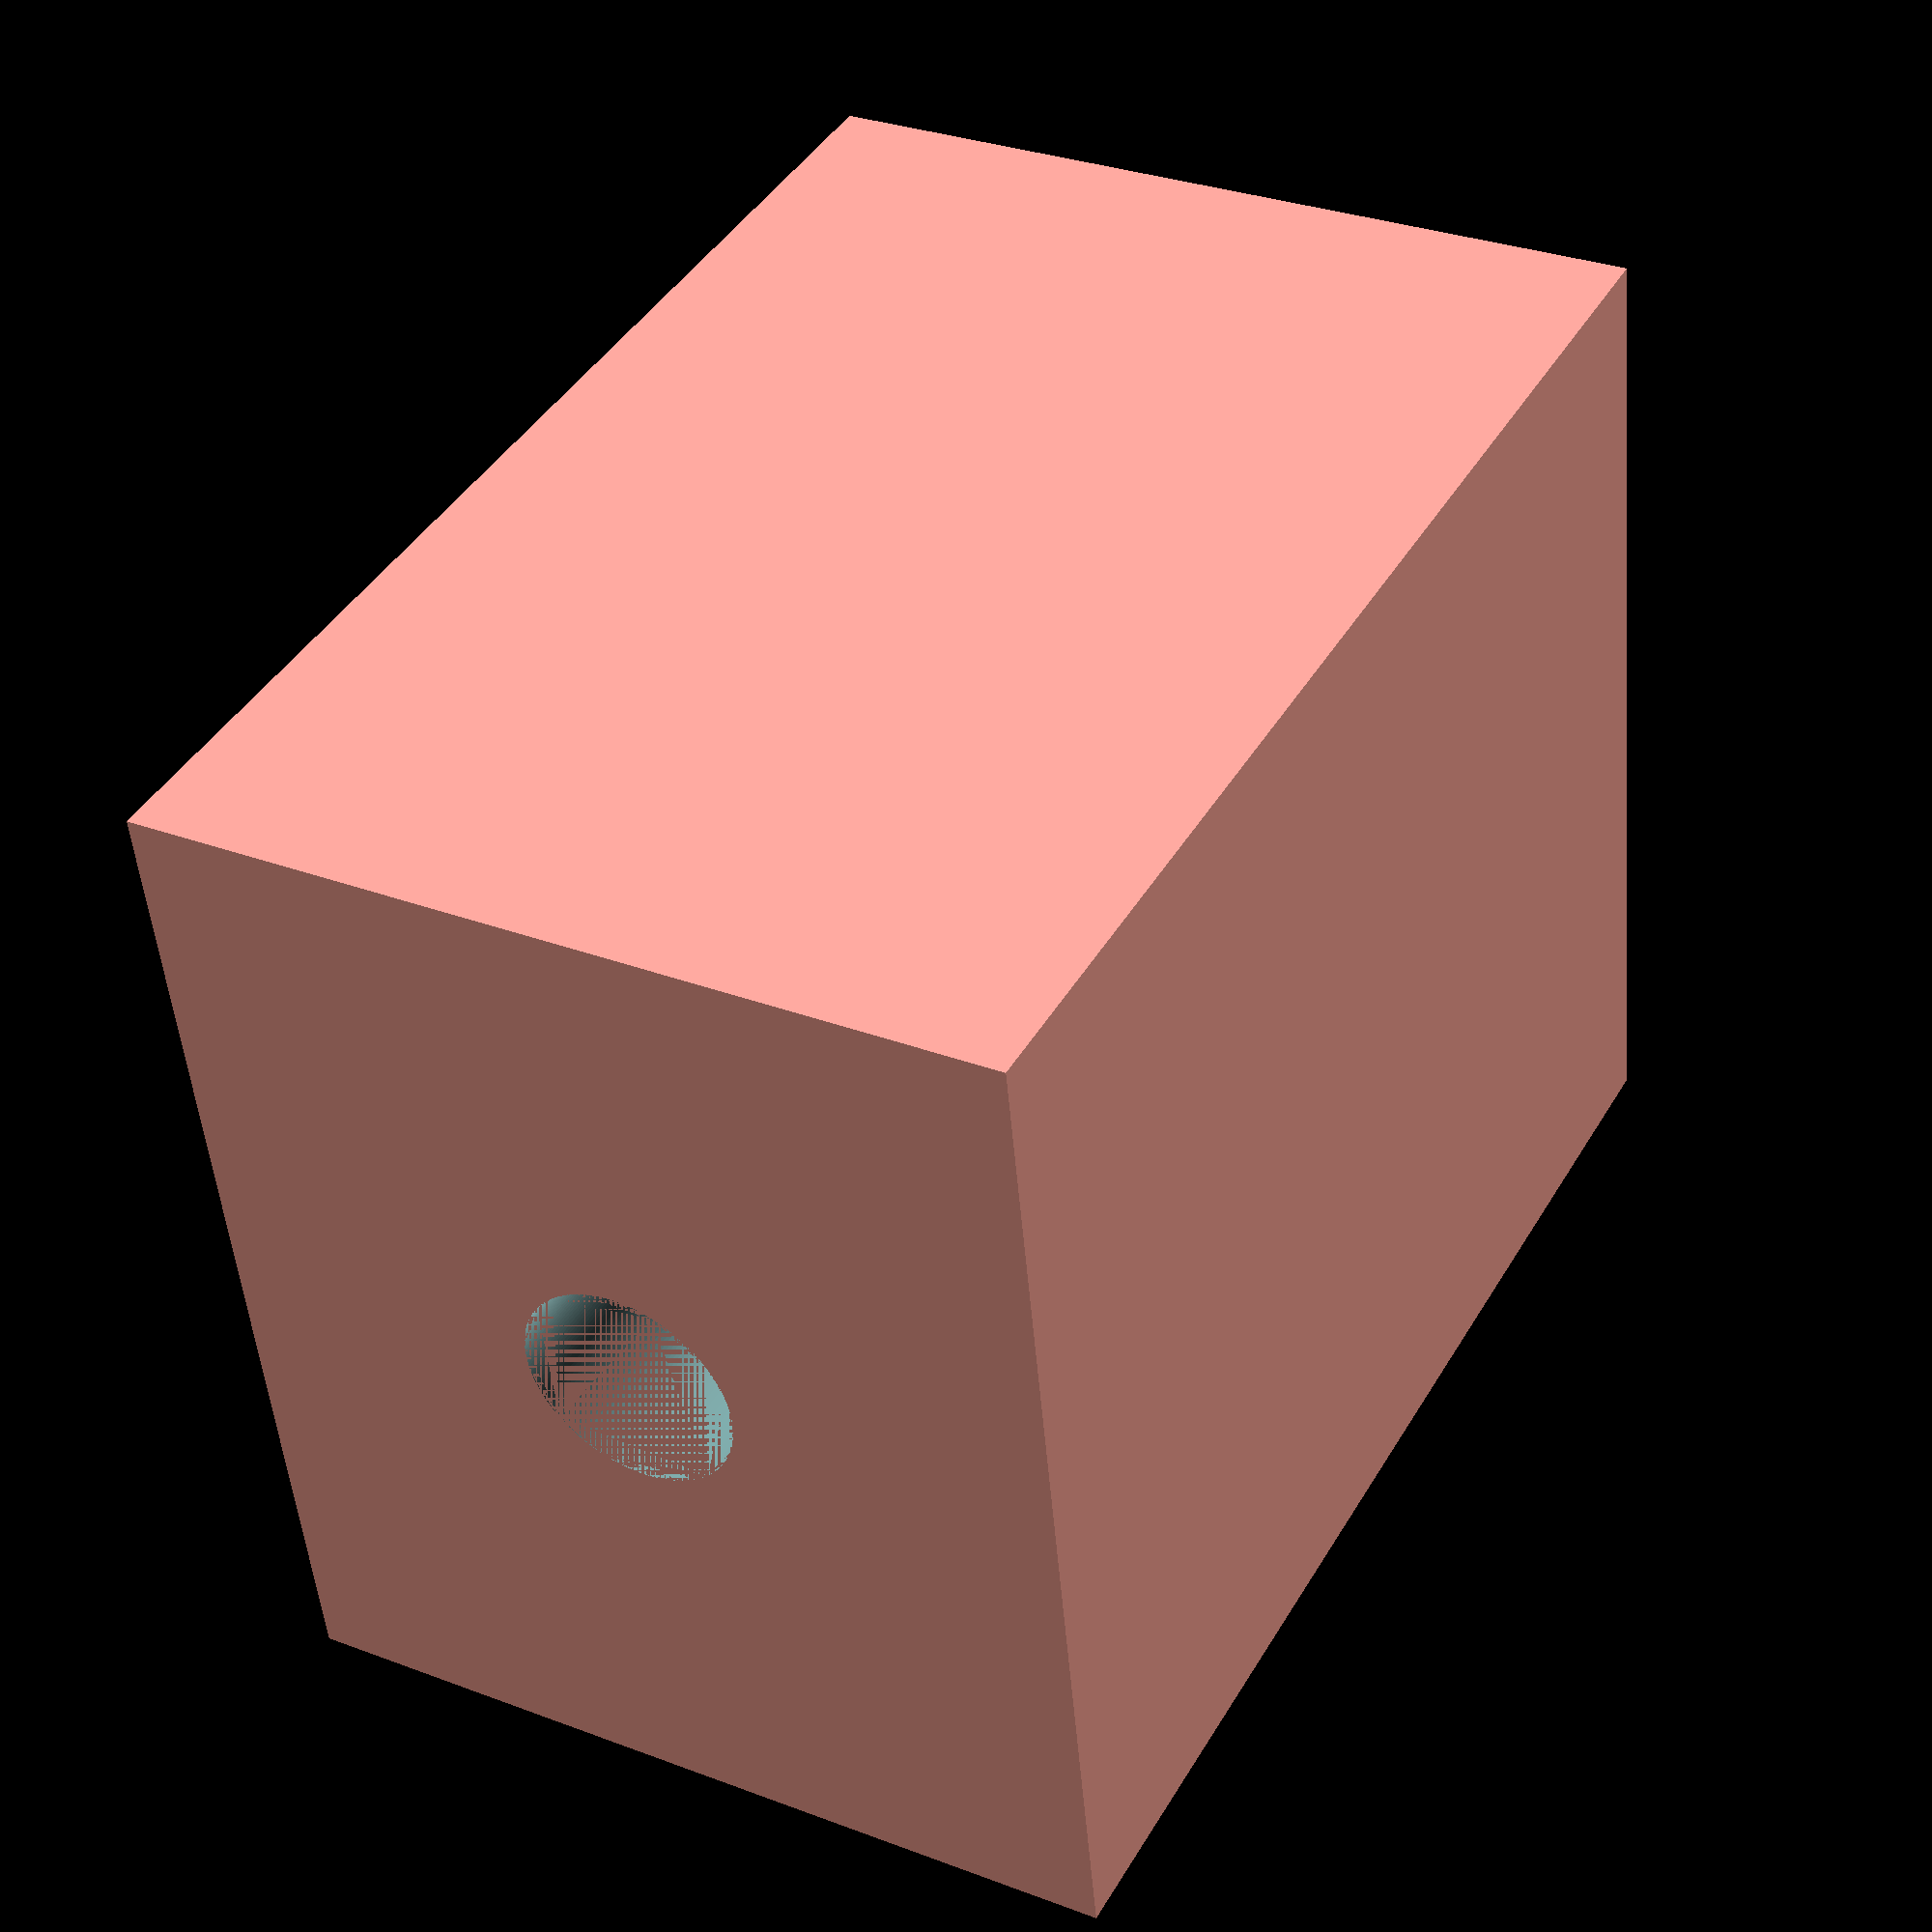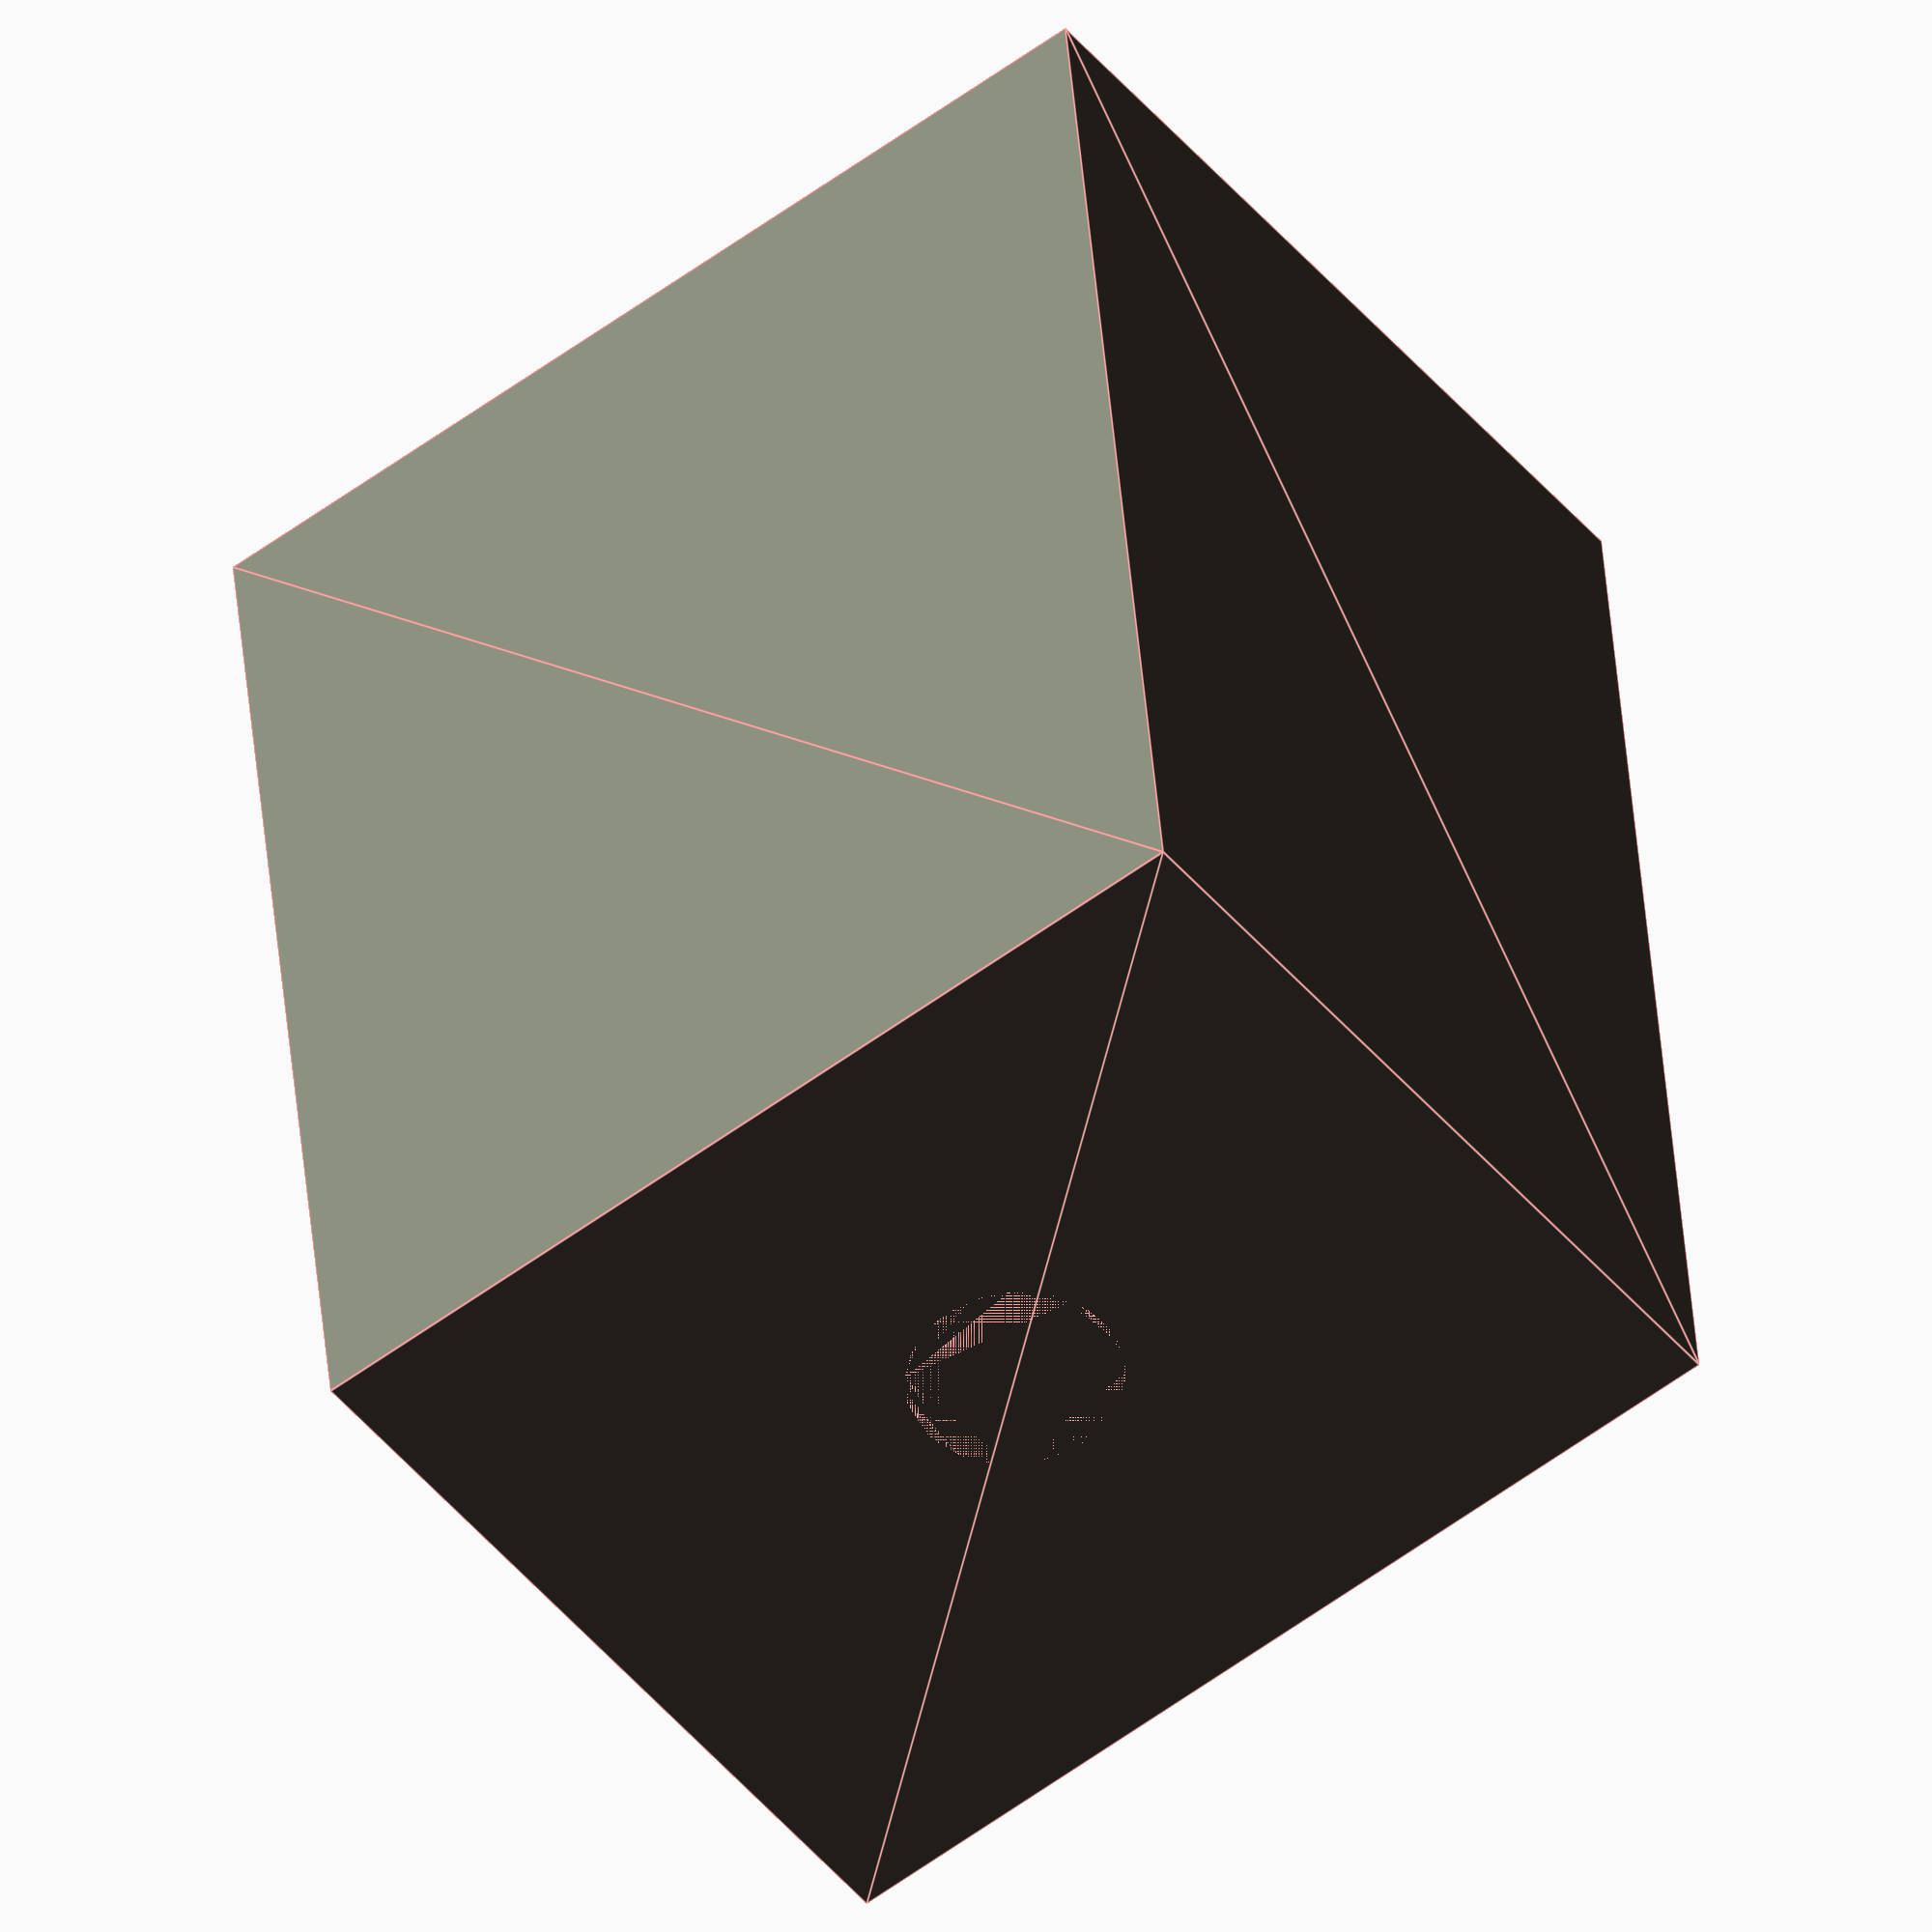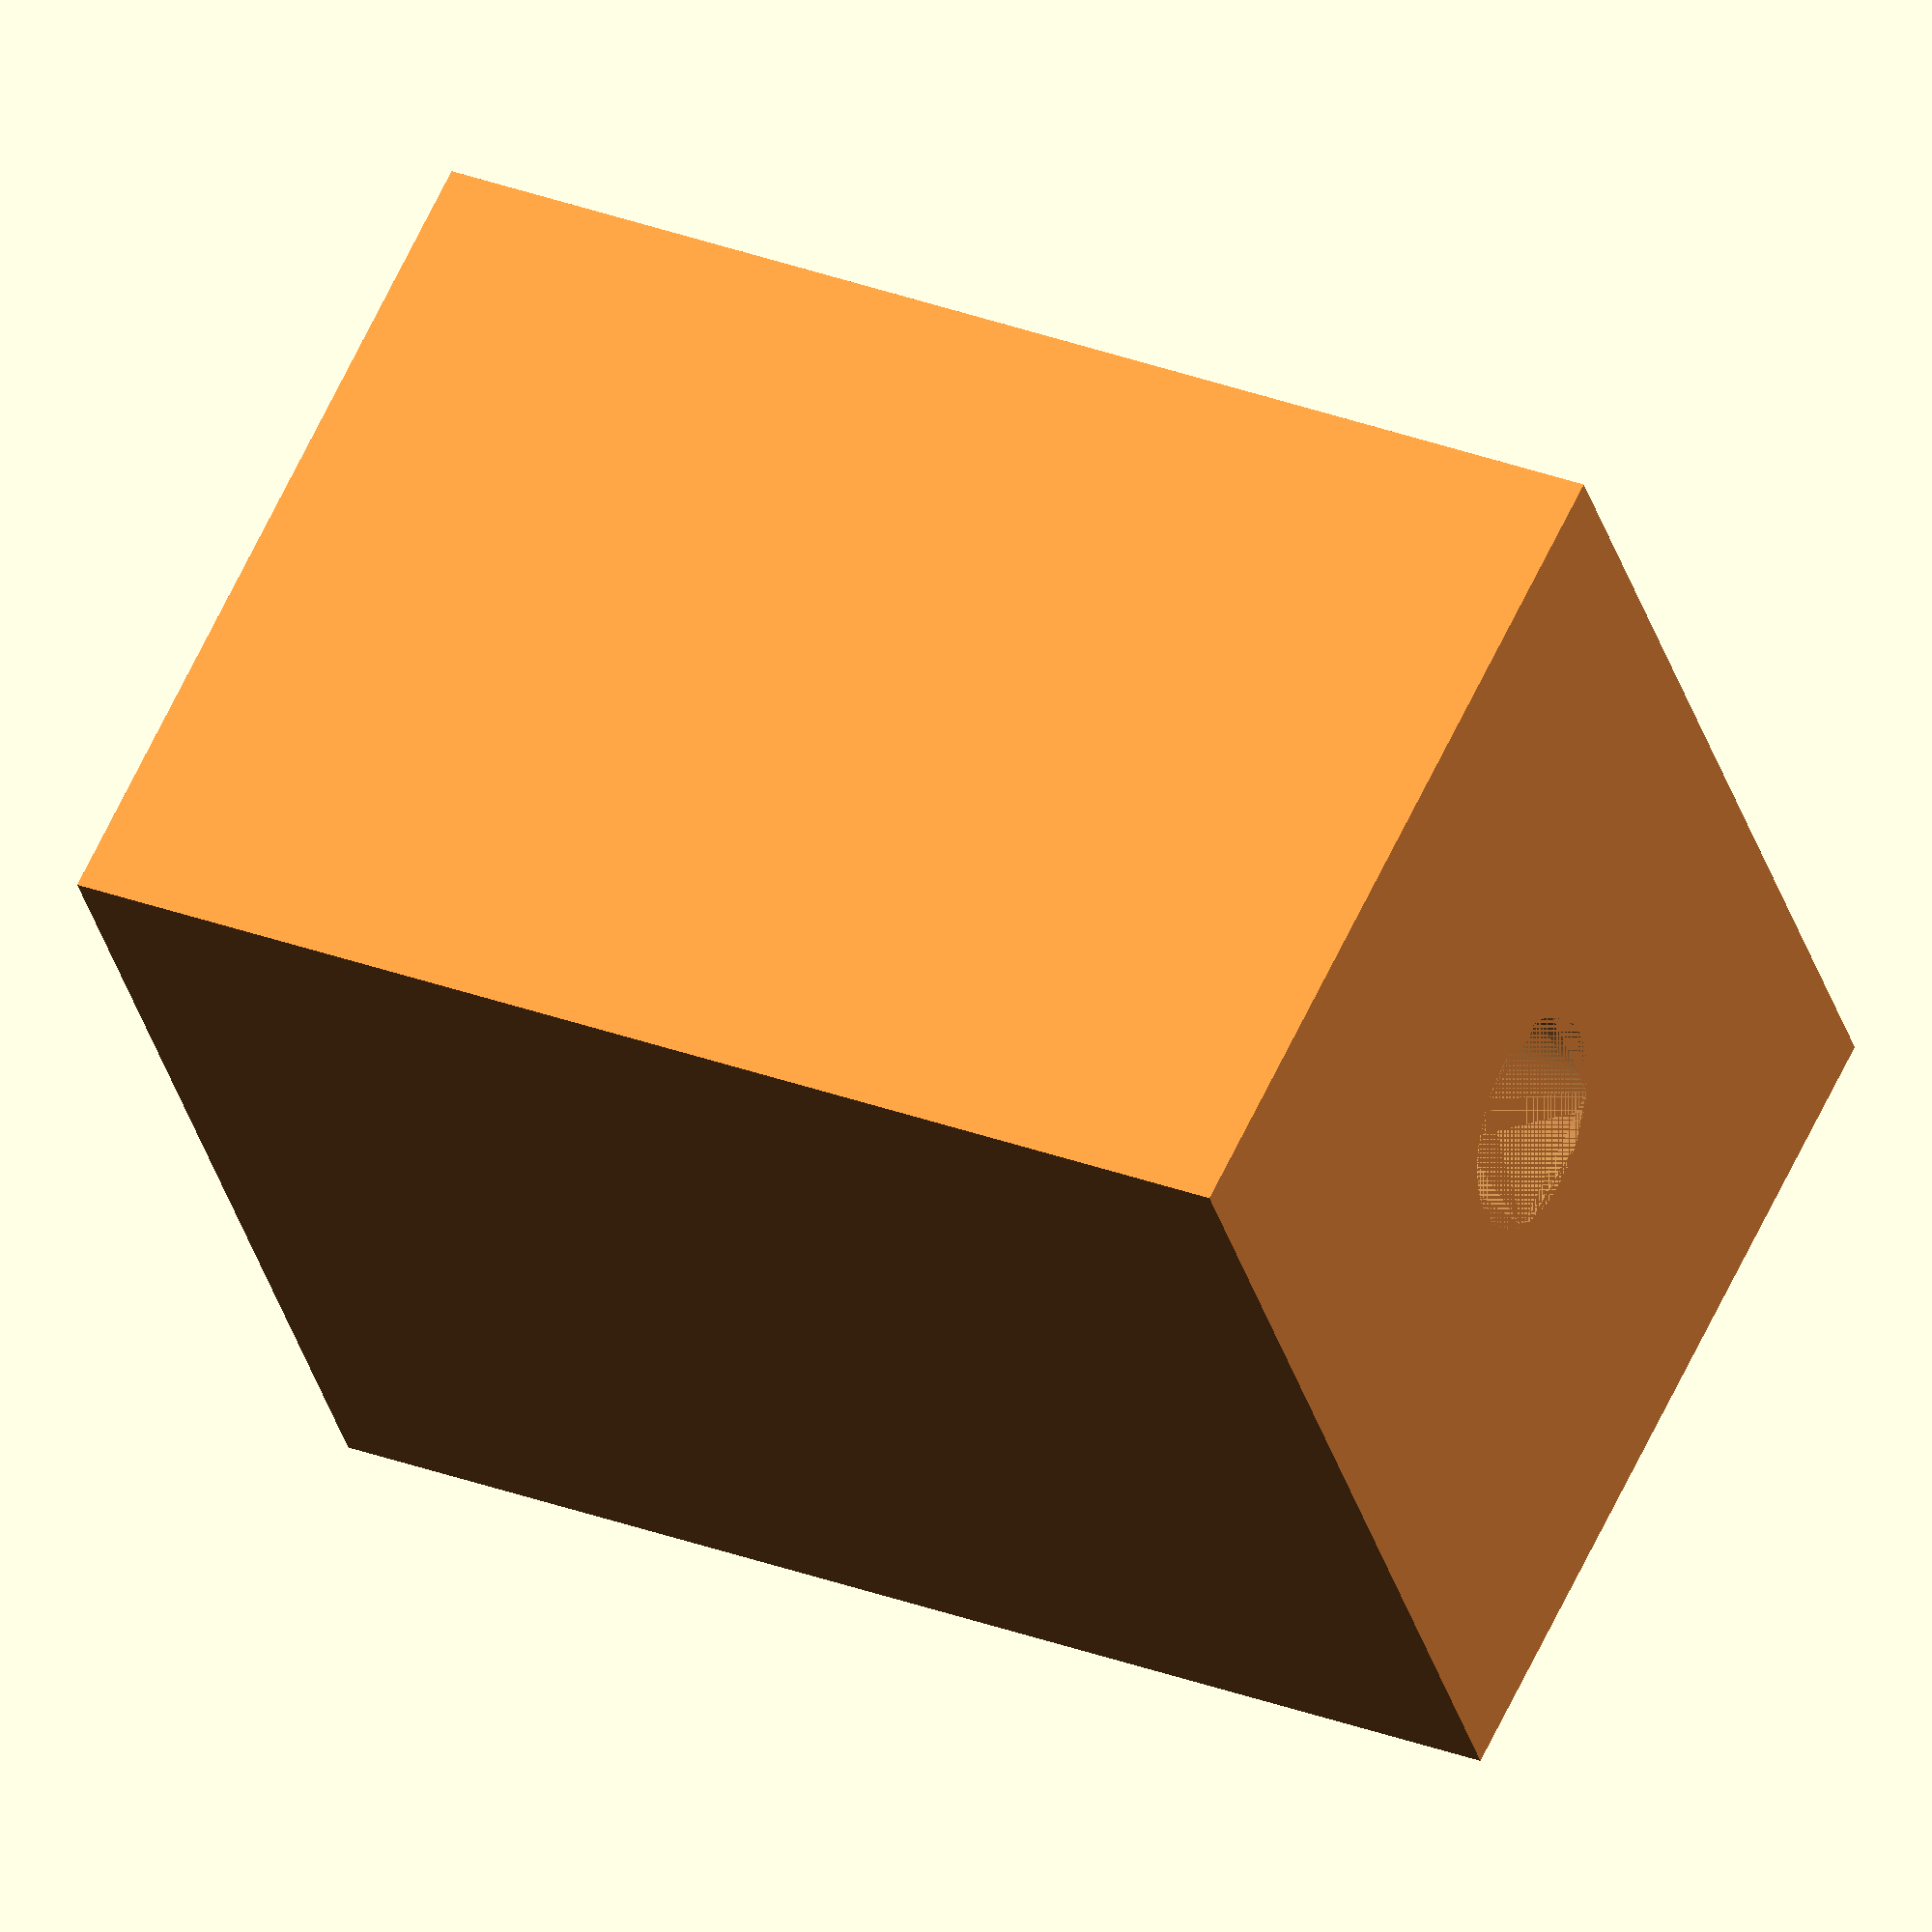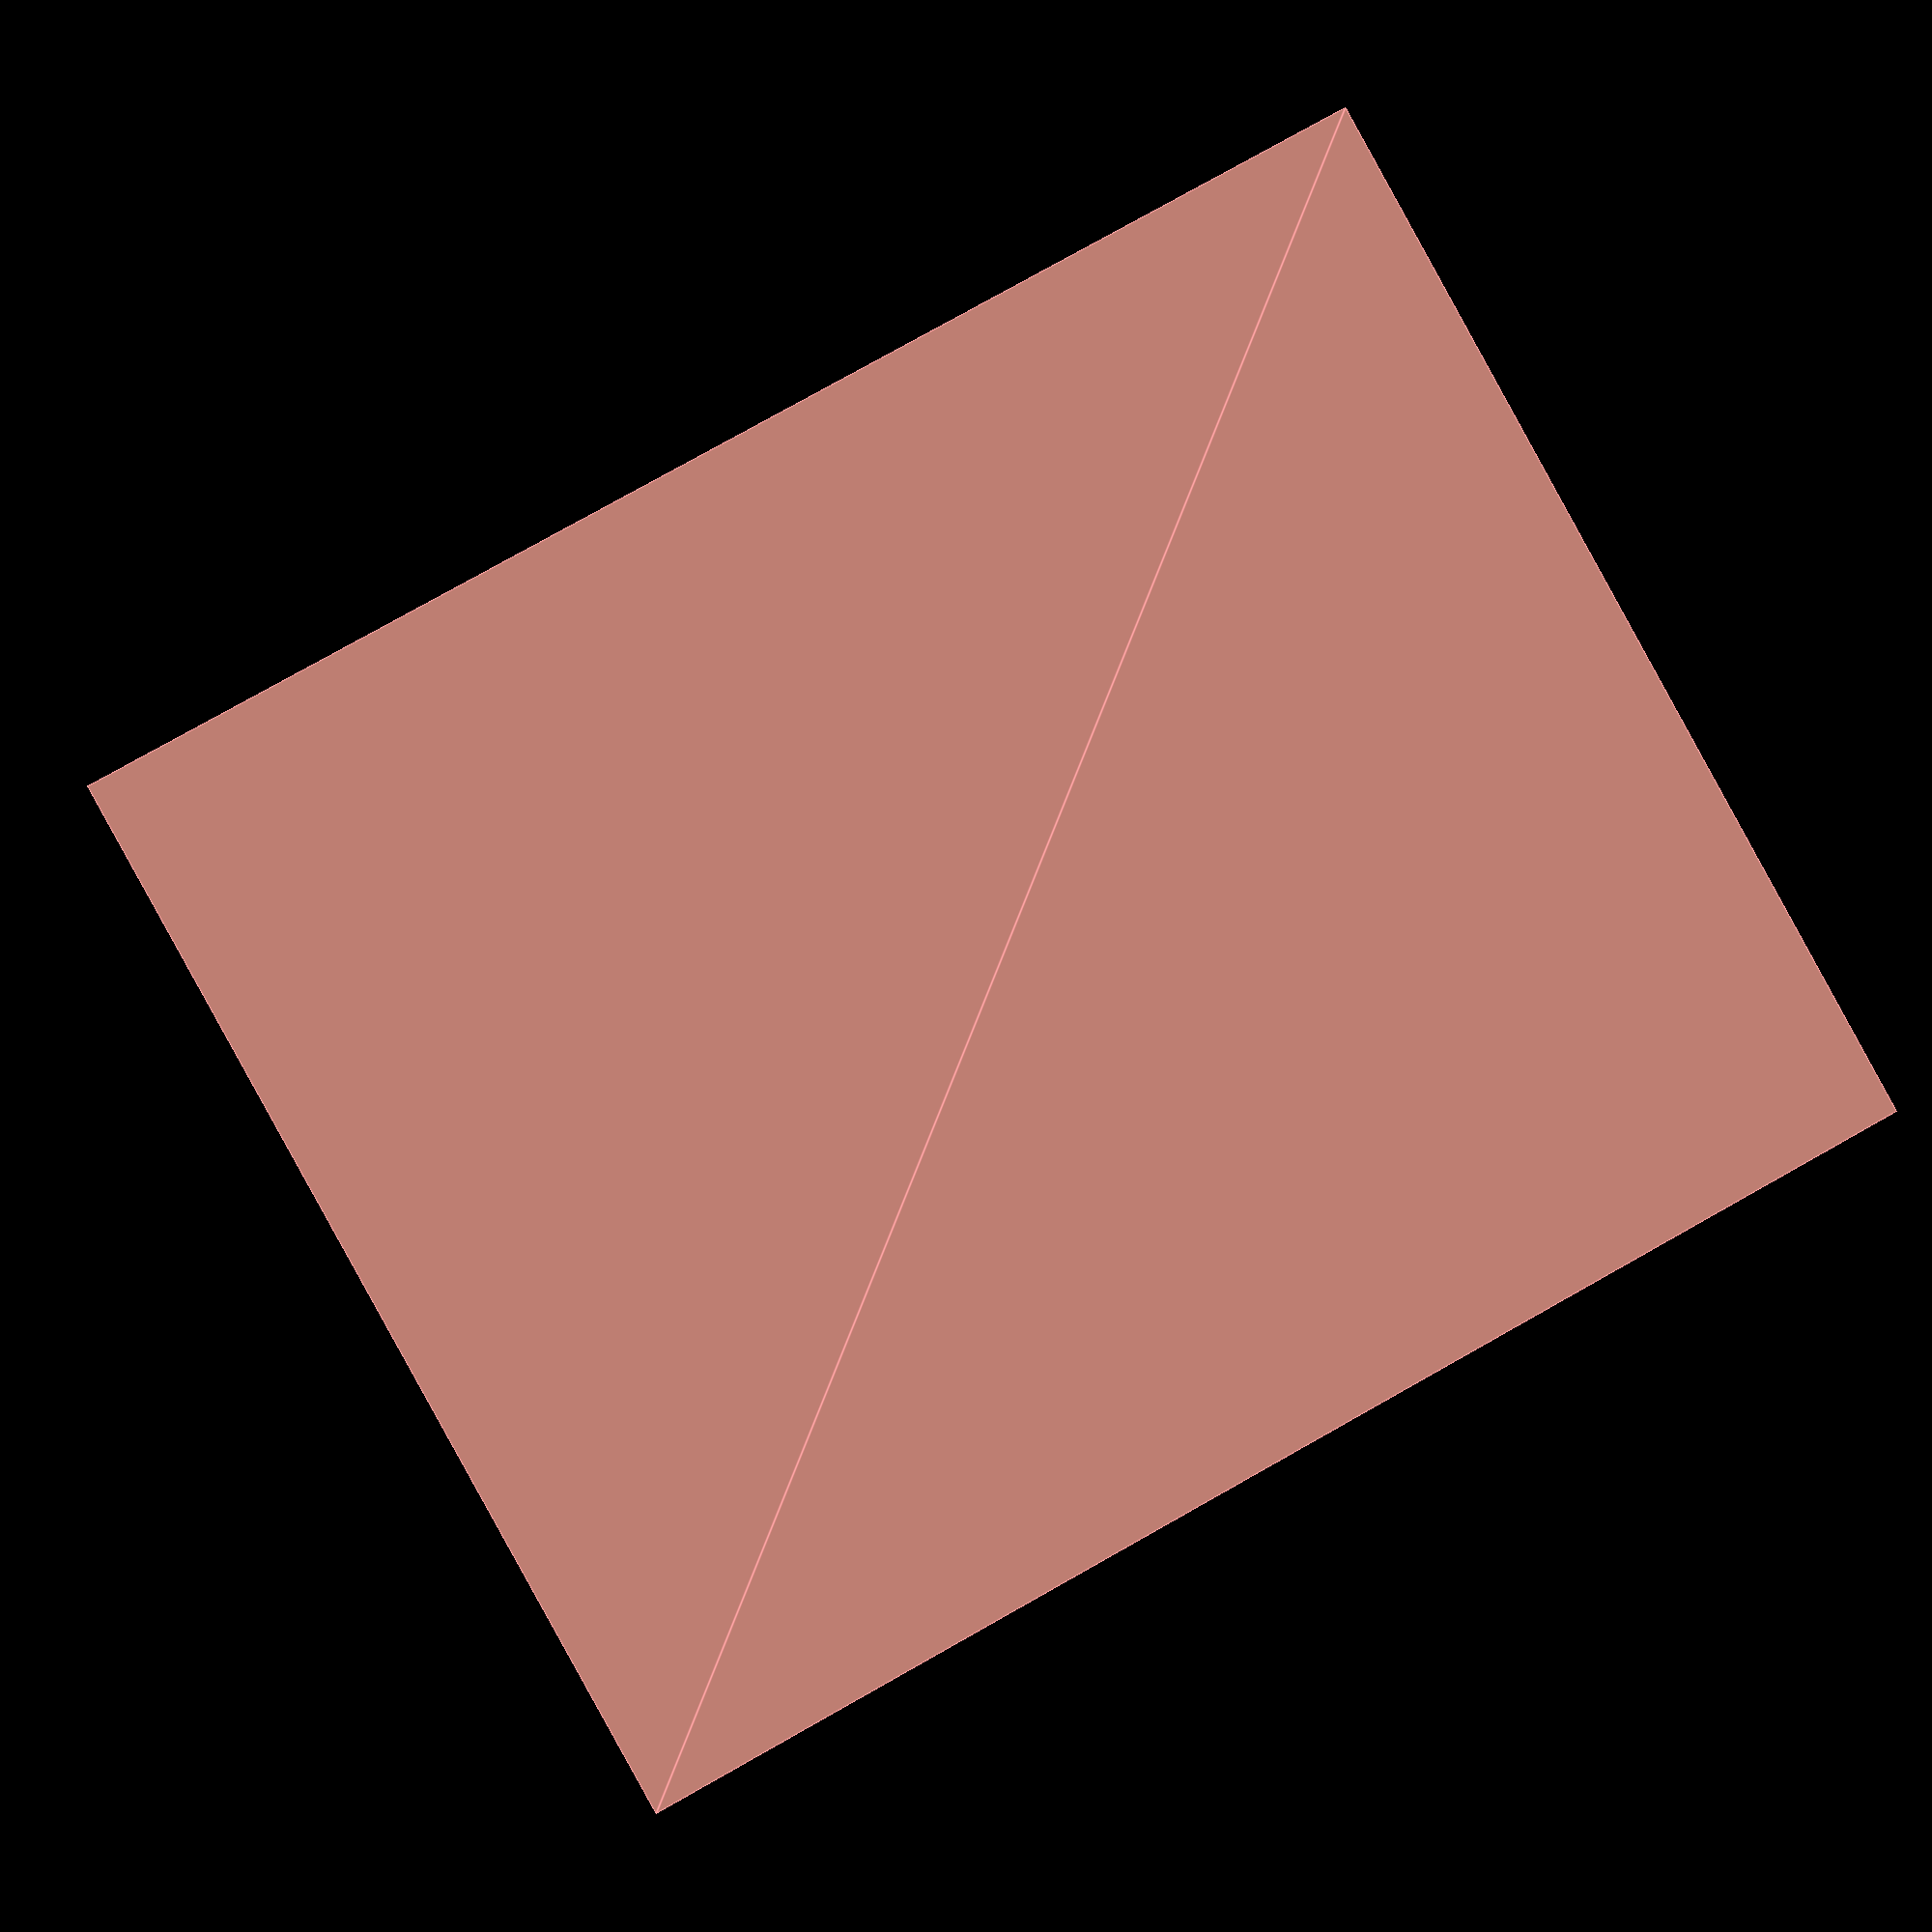
<openscad>


width = 25.4 * 1.5;
depth = 25.4 * 1.25;
height = 1.854 * 25.4;
bolt = 8;

#difference()
{
linear_extrude(height = height )
{
	polygon(points=[[0, 0],[width, 0],[width, depth], [0, depth]]);

}

linear_extrude(height = height)
{
	translate([width/2, depth/2,0])
	{
		circle($fn = 200, r = bolt/2);
	}
}
}

</openscad>
<views>
elev=317.9 azim=264.4 roll=28.2 proj=p view=solid
elev=140.7 azim=37.7 roll=4.3 proj=o view=edges
elev=331.1 azim=301.1 roll=119.8 proj=o view=solid
elev=100.0 azim=350.6 roll=299.3 proj=p view=edges
</views>
